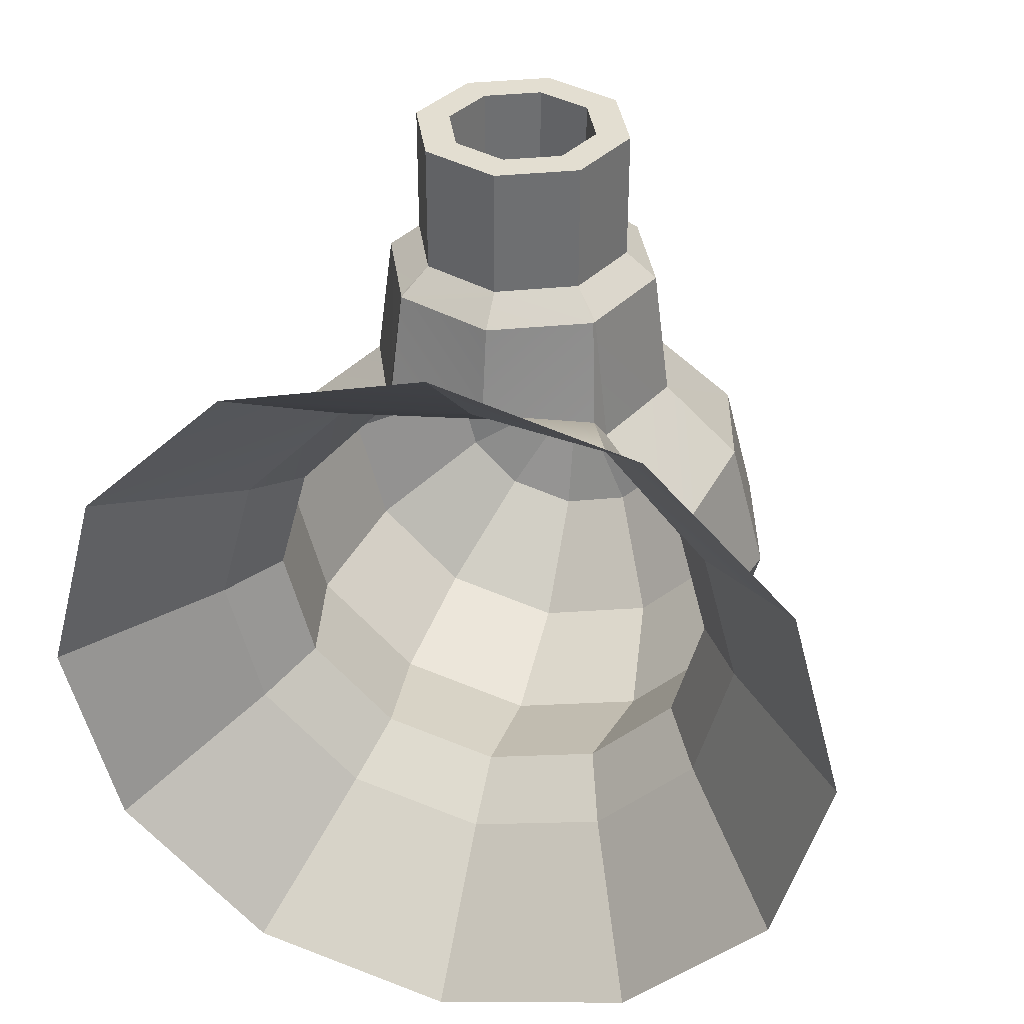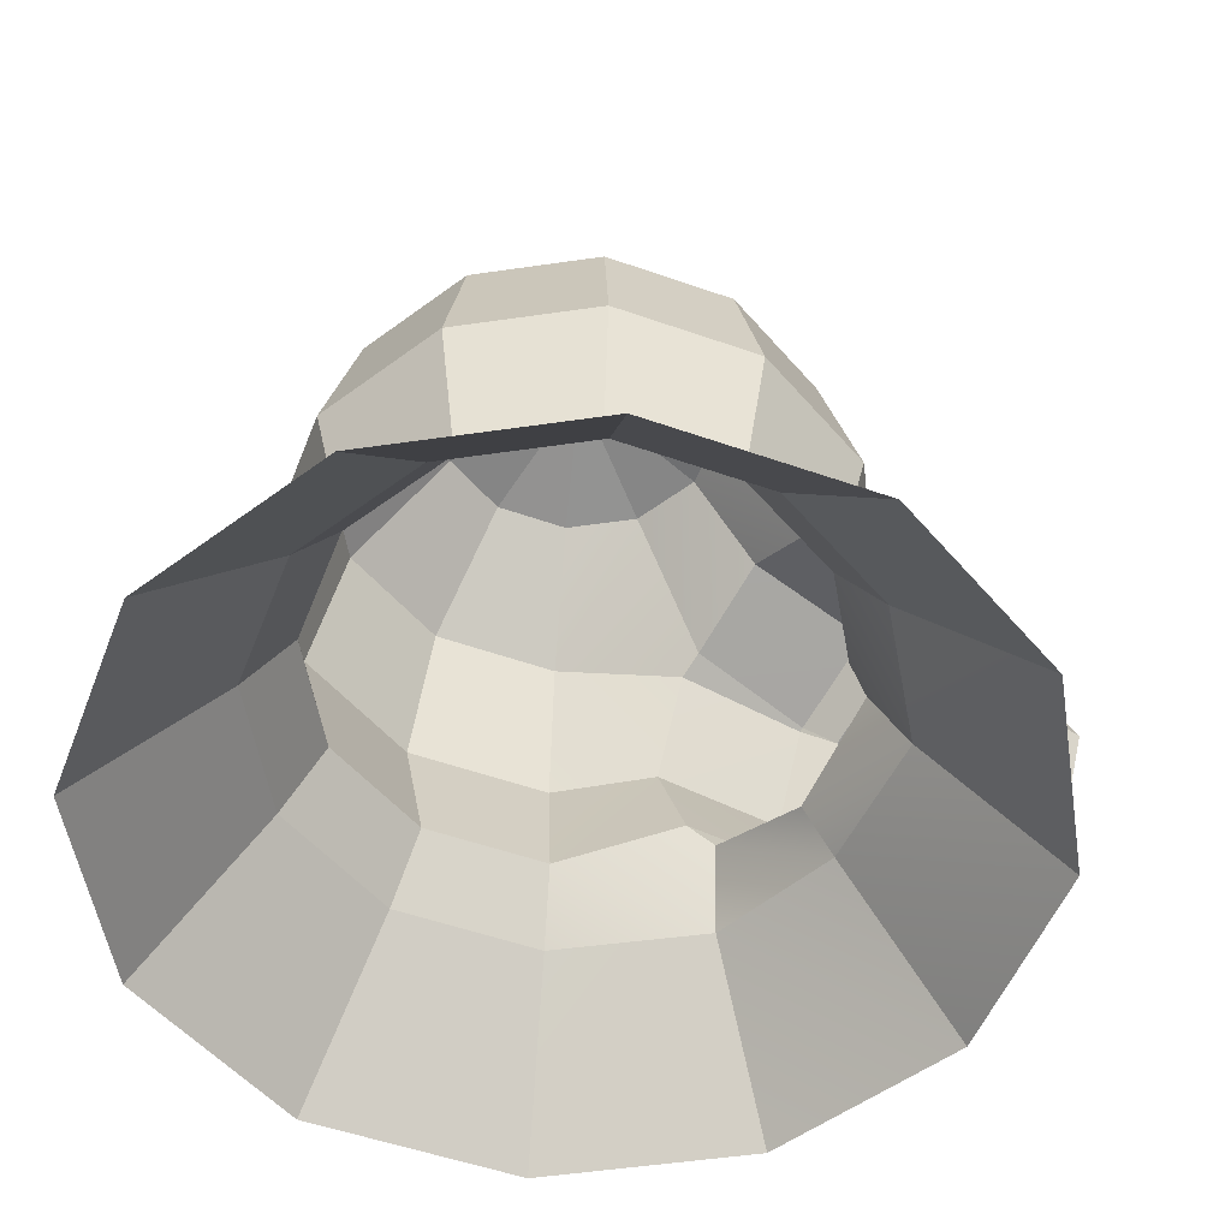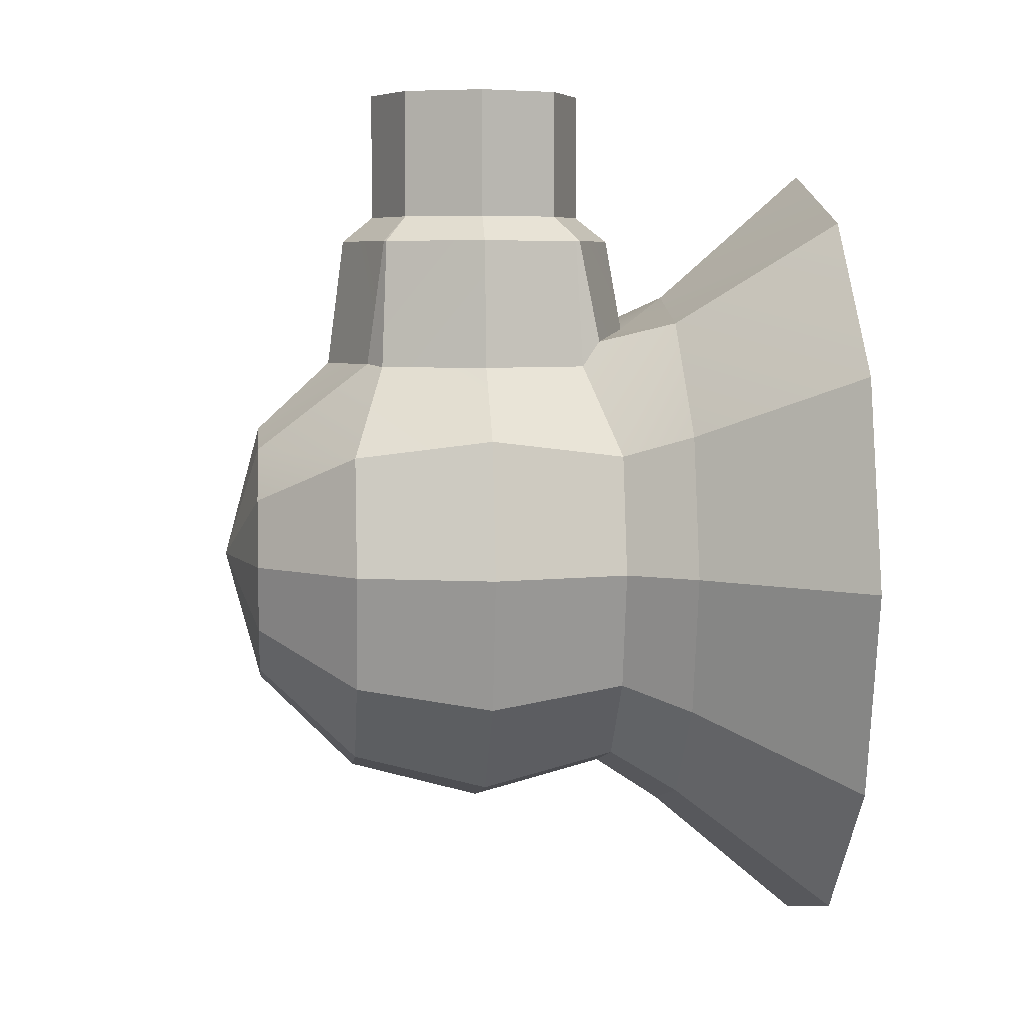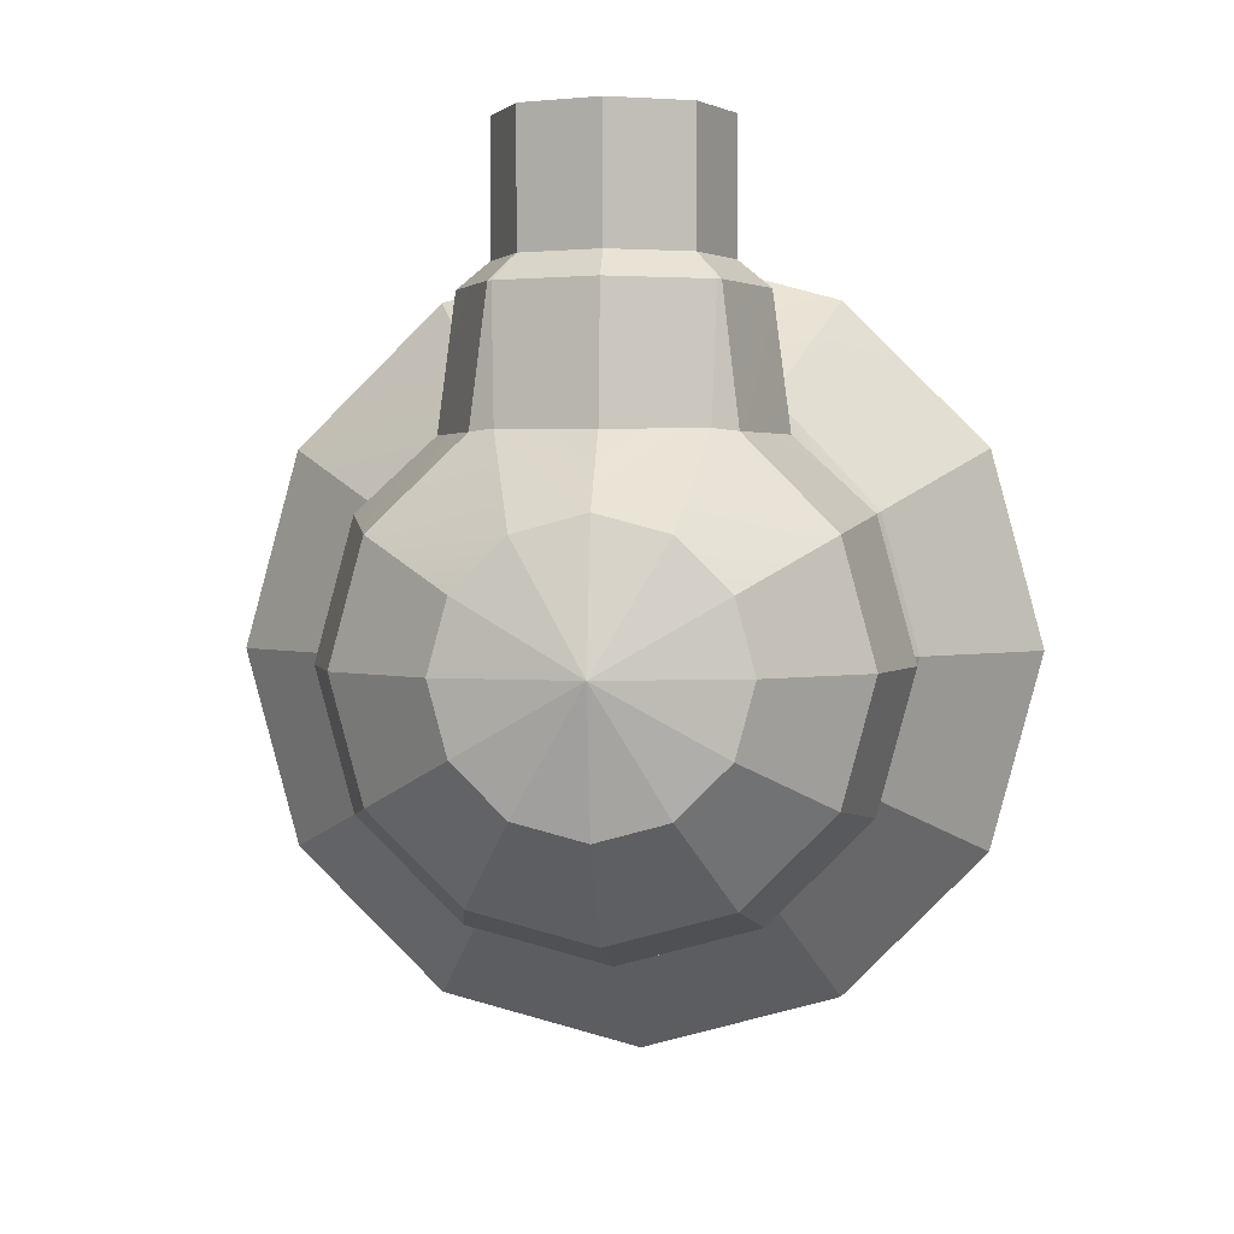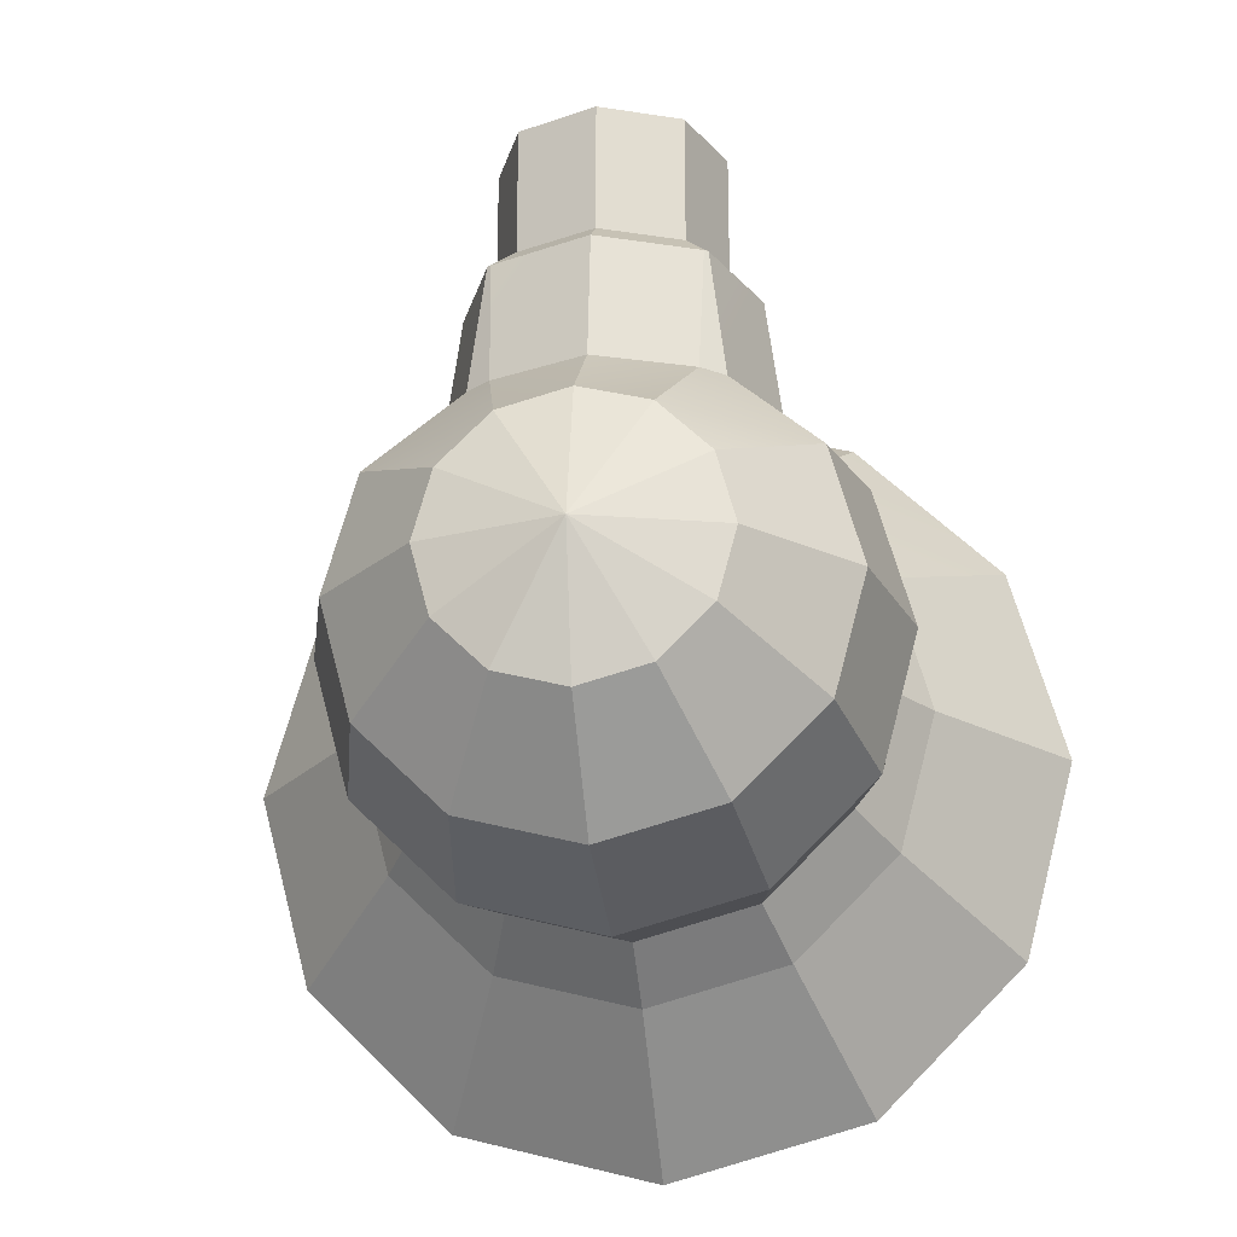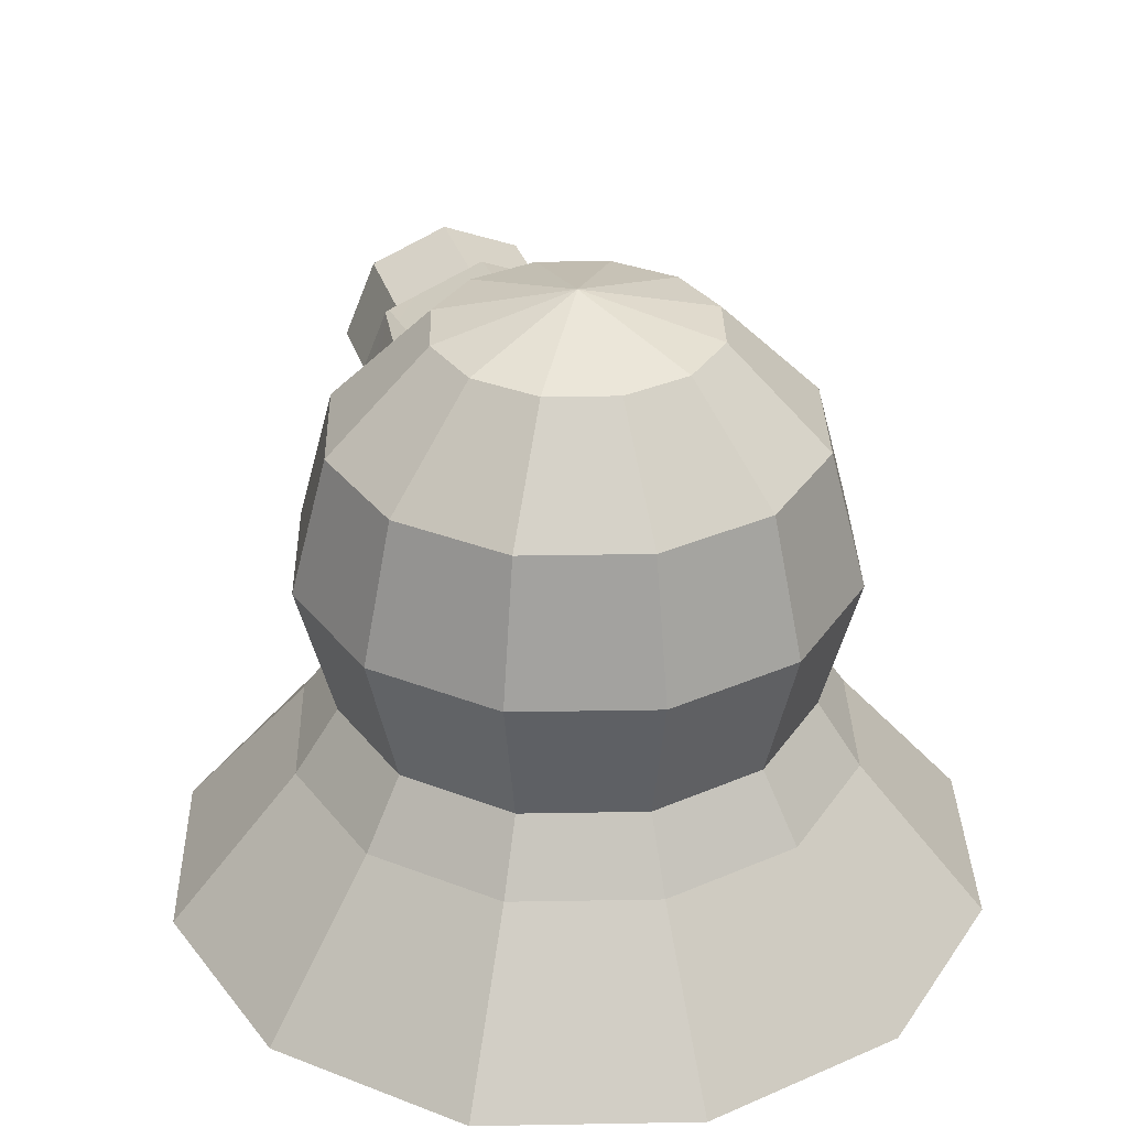
<metadata>
{"format":"obj","ext":"obj","renderer":"f3d","projection":"perspective","resolution":1024,"background":"white","views":[{"elev":36.0,"azim":14.6,"up":"+Z"},{"elev":-51.6,"azim":-126.0,"up":"+Y"},{"elev":5.6,"azim":-95.3,"up":"+Z"},{"elev":1.7,"azim":-175.5,"up":"+Z"},{"elev":-23.4,"azim":-172.2,"up":"+Z"},{"elev":32.1,"azim":163.6,"up":"+Y"}]}
</metadata>
<code>
o sphere1
v 0.25 1.085 0
v 0.2165 1.085 0.125
v 0.125 1.085 0.2165
v 1.531e-17 1.085 0.25
v -0.125 1.085 0.2165
v -0.2165 1.085 0.125
v -0.25 1.085 3.062e-17
v -0.2165 1.085 -0.125
v -0.125 1.085 -0.2165
v -4.592e-17 1.085 -0.25
v 0.125 1.085 -0.2165
v 0.2165 1.085 -0.125
v 0.433 0.9015 0
v 0.375 0.9015 0.2165
v -0.375 0.9015 0.2165
v -0.433 0.9015 5.303e-17
v -0.375 0.9015 -0.2165
v -0.2165 0.9015 -0.375
v -7.954e-17 0.9015 -0.433
v 0.2165 0.9015 -0.375
v 0.375 0.9015 -0.2165
v 0.5 0.6515 0
v 0.433 0.6515 0.25
v -0.433 0.6515 0.25
v -0.5 0.6515 6.123e-17
v -0.433 0.6515 -0.25
v -0.25 0.6515 -0.433
v -9.185e-17 0.6515 -0.5
v 0.25 0.6515 -0.433
v 0.433 0.6515 -0.25
v 0.433 0.4015 0
v 0.375 0.4015 0.2165
v -0.375 0.4015 0.2165
v -0.433 0.4015 5.303e-17
v -0.375 0.4015 -0.2165
v -0.2165 0.4015 -0.375
v -7.954e-17 0.4015 -0.433
v 0.2165 0.4015 -0.375
v 0.375 0.4015 -0.2165
v 0.751 0 1.215e-17
v 0.6504 0 0.3755
v 0.3755 0 0.6504
v 9.023e-17 0 0.751
v -0.3755 0 0.6504
v -0.6504 0 0.3755
v -0.751 0 1.041e-16
v -0.6504 0 -0.3755
v -0.3755 0 -0.6504
v -9.373e-17 0 -0.751
v 0.3755 0 -0.6504
v 0.6504 0 -0.3755
v 0 1.152 0
v 0.5137 0.2795 1.875e-18
v 0.4449 0.2795 0.2568
v 0.2517 0.2849 0.4626
v 5.019e-17 0.276 0.5088
v -0.2517 0.2849 0.4626
v -0.4449 0.2795 0.2568
v -0.5137 0.2795 6.478e-17
v -0.4449 0.2795 -0.2568
v -0.2568 0.2795 -0.4449
v -7.561e-17 0.2795 -0.5137
v 0.2568 0.2795 -0.4449
v 0.4449 0.2795 -0.2568
v 0.172 0.8716 0.3837
v 0.2153 0.8446 0.3795
v 1.229e-16 0.9444 0.3801
v -0.2153 0.8446 0.3795
v -0.172 0.8716 0.3837
v 0.2928 0.6515 0.3801
v -0.2928 0.6515 0.3801
v 0.2153 0.4585 0.3795
v 0.1983 0.4246 0.4266
v 3.371e-17 0.356 0.4461
v -0.2153 0.4585 0.3795
v -0.1983 0.4246 0.4266
v 0.1793 0.8388 0.62
v 0.1864 0.8343 0.6199
v 1.468e-16 0.9133 0.62
v -0.1864 0.8343 0.6199
v -0.1793 0.8388 0.62
v 0.2617 0.6515 0.62
v -0.2617 0.6515 0.62
v 0.1864 0.4688 0.6199
v 0.1842 0.4618 0.6205
v 2.723e-17 0.3874 0.6203
v -0.1864 0.4688 0.6199
v -0.1842 0.4618 0.6205
v 0.1441 0.7957 0.6674
v 1.407e-16 0.8554 0.6674
v -0.1441 0.7957 0.6674
v -0.2038 0.6515 0.6674
v -0.1441 0.5074 0.6674
v 3.325e-17 0.4477 0.6674
v 0.1441 0.5074 0.6674
v 0.2038 0.6515 0.6674
v 0.1441 0.7957 0.9065
v 1.407e-16 0.8554 0.9065
v -0.1441 0.7957 0.9065
v -0.2038 0.6515 0.9065
v -0.1441 0.5074 0.9065
v 3.325e-17 0.4477 0.9065
v 0.1441 0.5074 0.9065
v 0.2038 0.6515 0.9065
v 0.09905 0.7506 0.9065
v 1.234e-16 0.7916 0.9065
v -0.09905 0.7506 0.9065
v -0.1401 0.6515 0.9065
v -0.09905 0.5525 0.9065
v 4.474e-17 0.5114 0.9065
v 0.09905 0.5525 0.9065
v 0.1401 0.6515 0.9065
v 0.09905 0.7506 0.7387
v 1.234e-16 0.7916 0.7387
v -0.09905 0.7506 0.7387
v -0.1401 0.6515 0.7387
v -0.09905 0.5525 0.7387
v 4.474e-17 0.5114 0.7387
v 0.09905 0.5525 0.7387
v 0.1401 0.6515 0.7387
g sphere1_default
f 1 14 13
f 2 14 1
f 2 52 3
f 4 69 67
f 5 52 6
f 5 69 4
f 7 52 8
f 8 18 17
f 9 18 8
f 9 52 10
f 10 20 19
f 11 20 10
f 12 52 1
f 13 22 21
f 16 24 15
f 21 22 30
f 22 32 31
f 23 32 22
f 24 75 71
f 25 24 16
f 26 34 25
f 28 36 27
f 29 39 38
f 30 39 29
f 31 53 39
f 33 59 58
f 33 75 24
f 34 59 33
f 35 34 26
f 35 61 60
f 36 61 35
f 37 36 28
f 37 63 62
f 38 63 37
f 39 53 64
f 55 73 56
f 56 73 74
f 65 79 77
f 68 83 80
f 70 78 82
f 71 83 68
f 73 84 85
f 74 88 76
f 77 89 78
f 78 70 66
f 79 65 67
f 80 91 81
f 82 96 84
f 84 73 72
f 85 94 86
f 86 88 74
f 87 93 83
f 89 97 96
f 91 98 90
f 92 83 93
f 94 85 95
f 94 102 93
f 95 84 96
f 98 91 99
f 98 105 97
f 100 107 99
f 101 93 102
f 104 96 97
f 104 112 103
f 105 98 106
f 105 120 112
f 107 100 108
f 107 114 106
f 110 118 109
f 111 103 112
f 113 120 105
f 114 107 115
f 117 109 118
f 1 52 2
f 4 52 5
f 4 65 3
f 6 16 15
f 7 16 6
f 8 52 9
f 10 18 9
f 10 52 11
f 12 20 11
f 14 70 23
f 16 26 25
f 17 26 16
f 19 18 10
f 20 28 19
f 21 20 12
f 22 39 30
f 24 34 33
f 24 68 15
f 25 34 24
f 26 36 35
f 27 36 26
f 29 28 20
f 31 39 22
f 32 53 31
f 36 62 61
f 37 62 36
f 39 63 38
f 41 55 42
f 44 57 45
f 45 57 58
f 46 59 47
f 47 59 60
f 49 63 50
f 51 53 40
f 54 53 32
f 54 55 41
f 56 74 57
f 57 74 76
f 62 63 49
f 64 53 51
f 64 63 39
f 66 65 78
f 66 70 14
f 67 65 4
f 69 68 81
f 71 68 24
f 72 70 84
f 73 85 74
f 74 85 86
f 75 83 71
f 77 78 65
f 78 96 82
f 80 81 68
f 81 91 79
f 82 84 70
f 83 91 80
f 84 95 85
f 86 94 88
f 87 83 75
f 90 79 91
f 90 98 89
f 91 83 92
f 93 88 94
f 93 100 92
f 96 78 89
f 96 103 95
f 97 89 98
f 97 105 104
f 99 107 98
f 100 93 101
f 103 96 104
f 103 111 102
f 106 98 107
f 106 114 105
f 109 116 108
f 110 102 111
f 112 104 105
f 112 120 111
f 113 105 114
f 116 109 117
f 119 111 120
f 1 13 12
f 3 14 2
f 3 52 4
f 5 15 69
f 6 15 5
f 6 52 7
f 8 16 7
f 11 52 12
f 12 13 21
f 14 22 13
f 14 65 66
f 17 16 8
f 18 26 17
f 20 30 29
f 21 30 20
f 23 22 14
f 27 26 18
f 28 38 37
f 29 38 28
f 32 55 54
f 34 60 59
f 35 60 34
f 40 53 41
f 41 53 54
f 43 56 44
f 44 56 57
f 45 59 46
f 48 61 49
f 49 61 62
f 50 63 51
f 51 63 64
f 55 72 73
f 58 59 45
f 65 14 3
f 67 69 79
f 68 69 15
f 72 55 32
f 75 88 87
f 76 88 75
f 79 89 77
f 81 79 69
f 89 79 90
f 92 100 91
f 95 103 94
f 99 91 100
f 101 109 100
f 102 94 103
f 108 100 109
f 18 28 27
f 19 28 18
f 32 70 72
f 33 57 75
f 42 55 43
f 43 55 56
f 47 61 48
f 58 57 33
f 60 61 47
f 70 32 23
f 76 75 57
f 88 93 87
f 102 109 101
f 108 116 107
f 109 102 110
f 111 118 110
f 115 107 116
f 118 111 119

</code>
